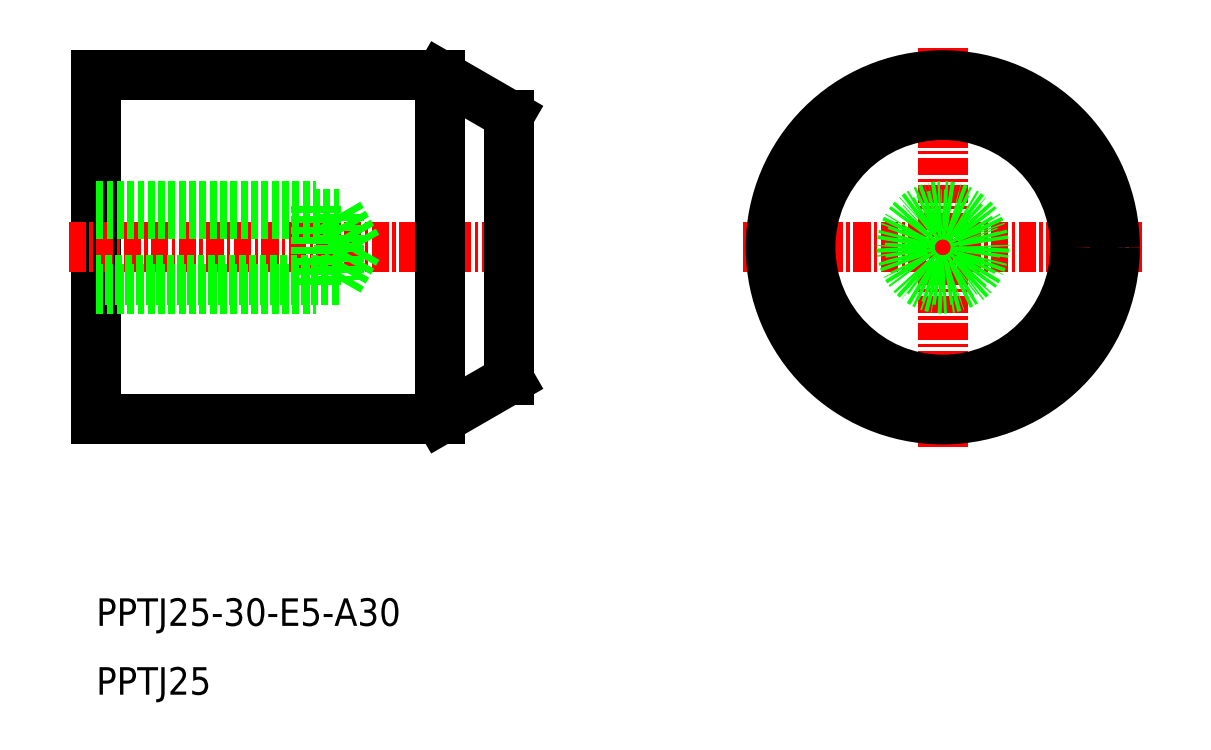
<metadata>
{"format":"dxf","ext":"dxf","renderer":"ezdxf+matplotlib","layout":"modelspace","background":"white","min_lineweight":24,"dpi":150}
</metadata>
<code>
0
SECTION
2
ENTITIES
0
LINE
8
CENTER
10
-896.1
20
-793.2
30
0
11
-896.1
21
-822.2
31
0
0
LINE
8
CENTER
10
-910.6
20
-807.7
30
0
11
-881.6
21
-807.7
31
0
0
LINE
8
0
10
-957.6
20
-820.2
30
0
11
-957.6
21
-795.2
31
0
0
TEXT
8
0
10
-957.6
20
-835.2
30
0
40
2
1
PPTJ25-30-E5-A30
0
LINE
8
CENTER
10
-959.6
20
-807.7
30
0
11
-925.6
21
-807.7
31
0
0
LINE
8
0
10
-957.6
20
-820.2
30
0
11
-932.6
21
-820.2
31
0
0
LINE
8
0
10
-957.6
20
-795.2
30
0
11
-932.6
21
-795.2
31
0
0
TEXT
8
0
10
-957.6
20
-840.2
30
0
40
2
1
PPTJ25
0
LINE
8
0
10
-927.6
20
-817.3
30
0
11
-927.6
21
-798.1
31
0
0
LINE
8
0
10
-932.6
20
-820.2
30
0
11
-932.6
21
-795.2
31
0
0
LINE
8
0
10
-941.6
20
-804.7
30
0
11
-941.6
21
-810.7
31
0
0
LINE
8
0
10
-957.6
20
-810.7
30
0
11
-941.6
21
-810.7
31
0
0
LINE
8
0
10
-957.6
20
-805.3
30
0
11
-939.9
21
-805.3
31
0
0
LINE
8
0
10
-939.9
20
-810.1
30
0
11
-957.6
21
-810.1
31
0
0
LINE
8
0
10
-939.9
20
-805.3
30
0
11
-939.9
21
-810.1
31
0
0
LINE
8
0
10
-939.9
20
-805.3
30
0
11
-938.6
21
-807.7
31
0
0
LINE
8
0
10
-938.6
20
-807.7
30
0
11
-939.9
21
-810.1
31
0
0
LINE
8
0
10
-957.6
20
-804.7
30
0
11
-941.6
21
-804.7
31
0
0
CIRCLE
8
0
10
-896.1
20
-807.7
30
0
40
3
0
CIRCLE
8
0
10
-896.1
20
-807.7
30
0
40
2.4
0
LINE
8
0
10
-932.6
20
-795.2
30
0
11
-927.6
21
-798.1
31
0
0
LINE
8
0
10
-932.6
20
-820.2
30
0
11
-927.6
21
-817.3
31
0
0
CIRCLE
8
0
10
-896.1
20
-807.7
30
0
40
12.5
0
CIRCLE
8
0
10
-896.1
20
-807.7
30
0
40
9.617
0
ENDSEC
0
EOF

</code>
